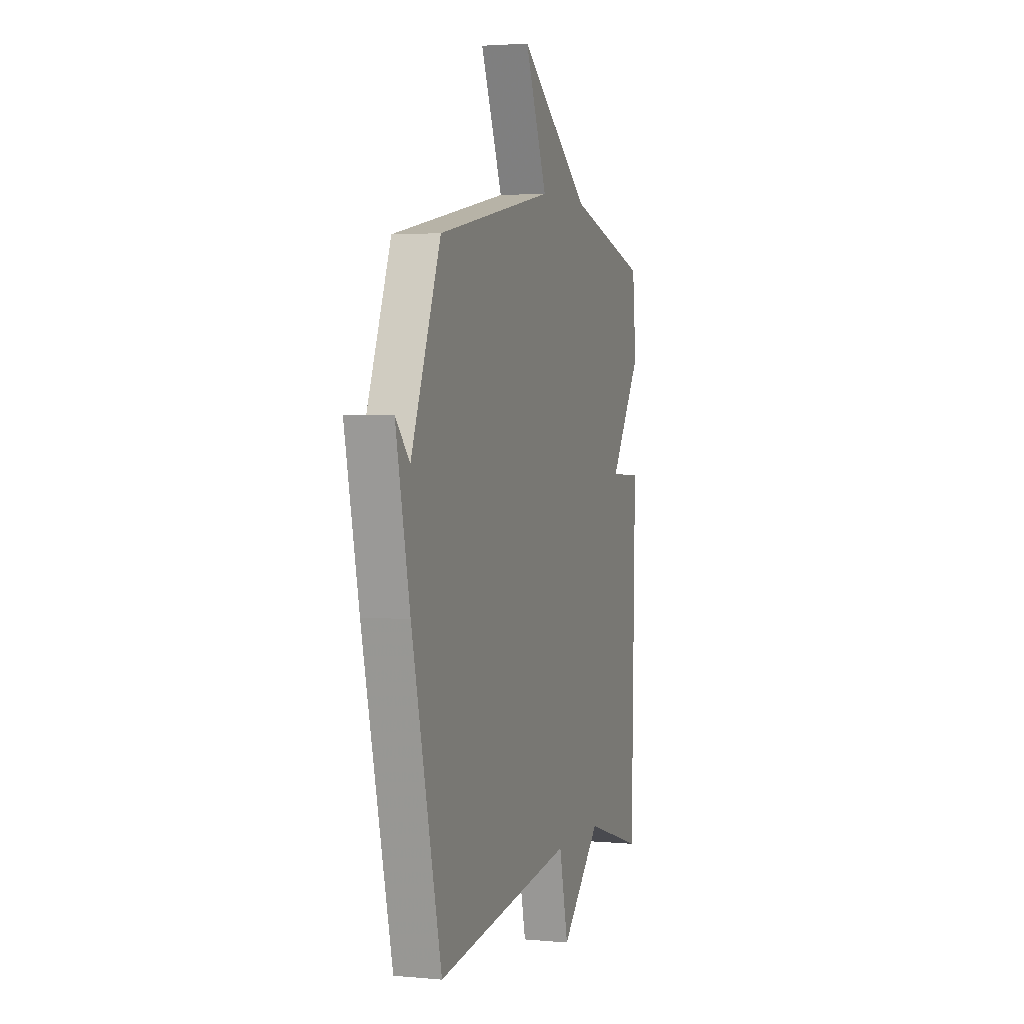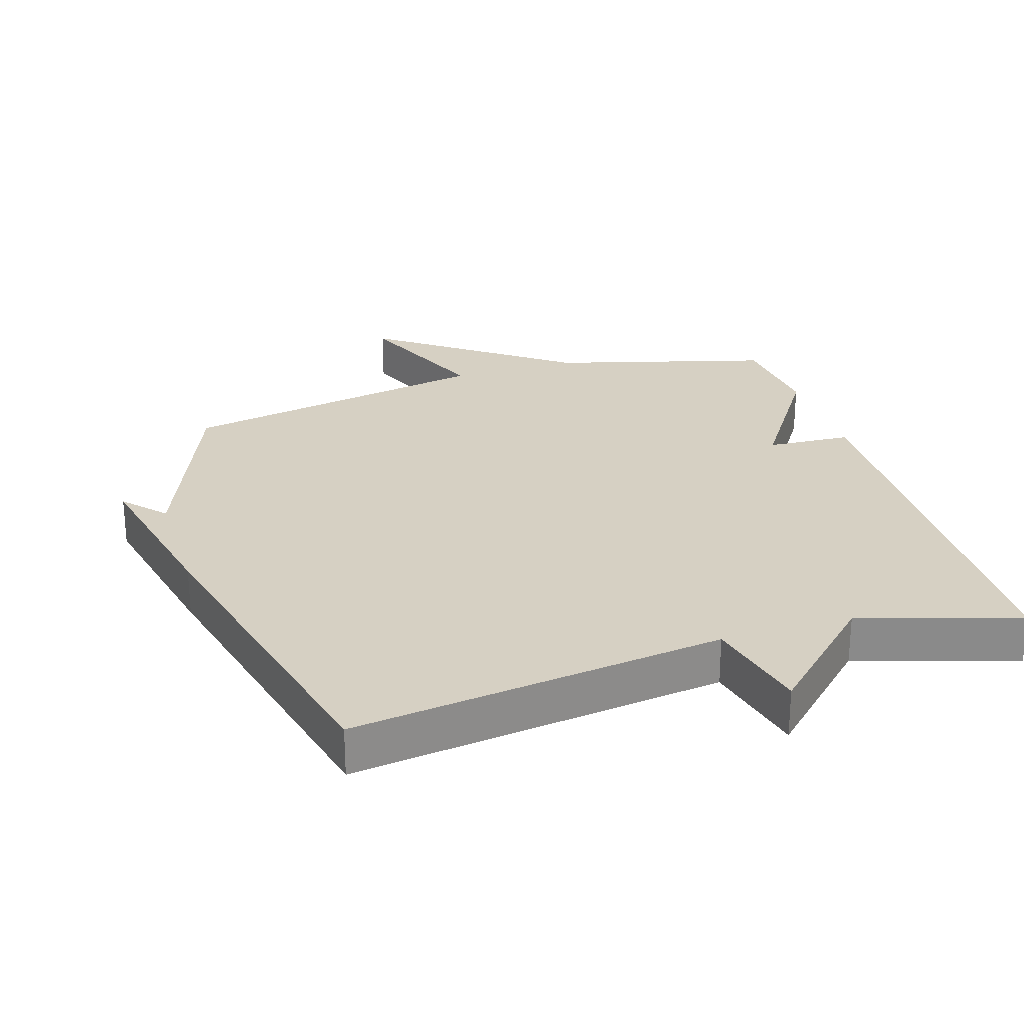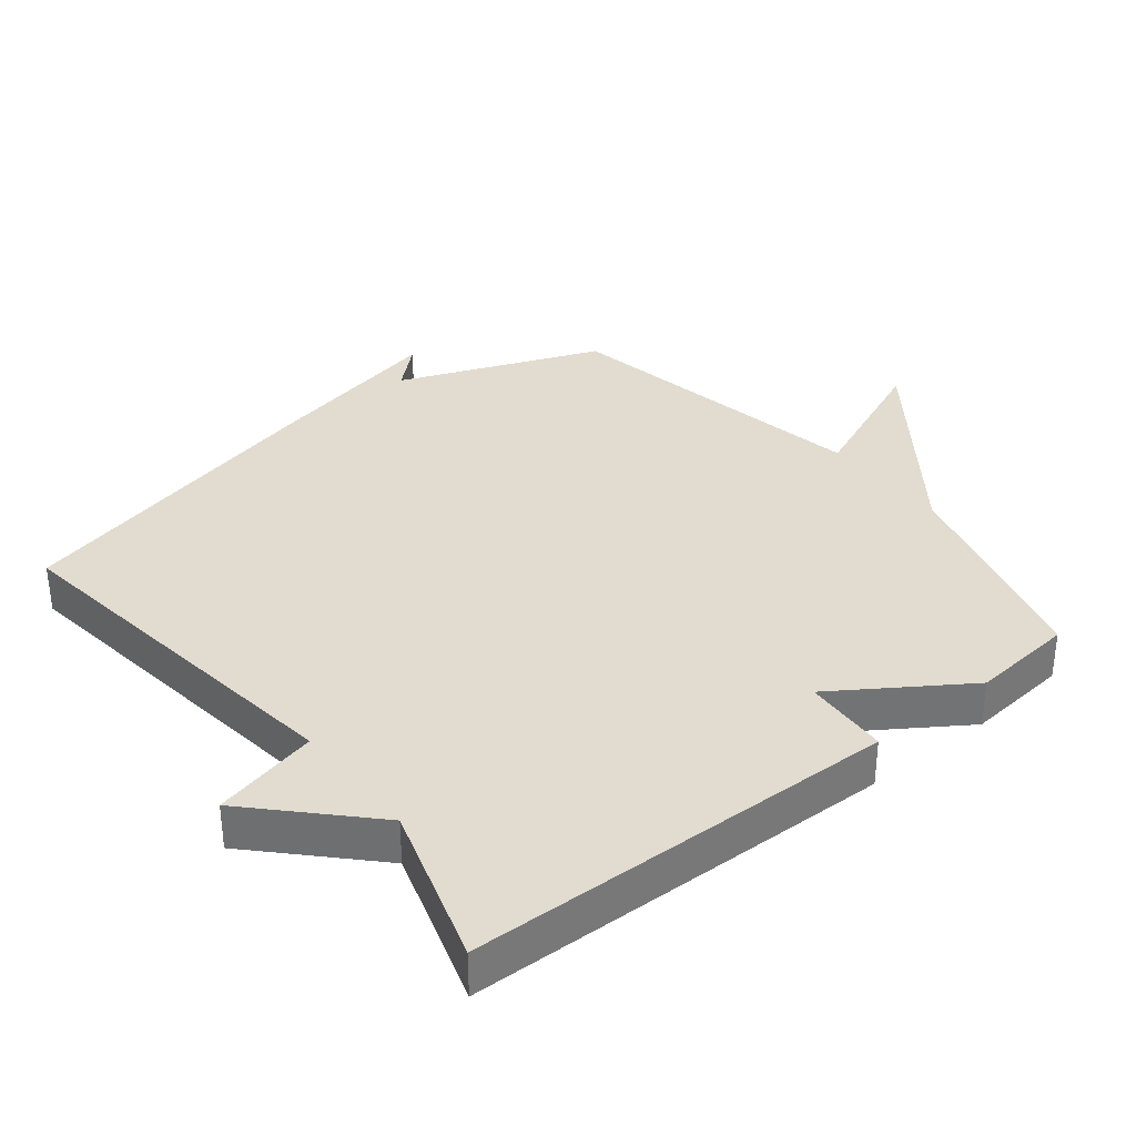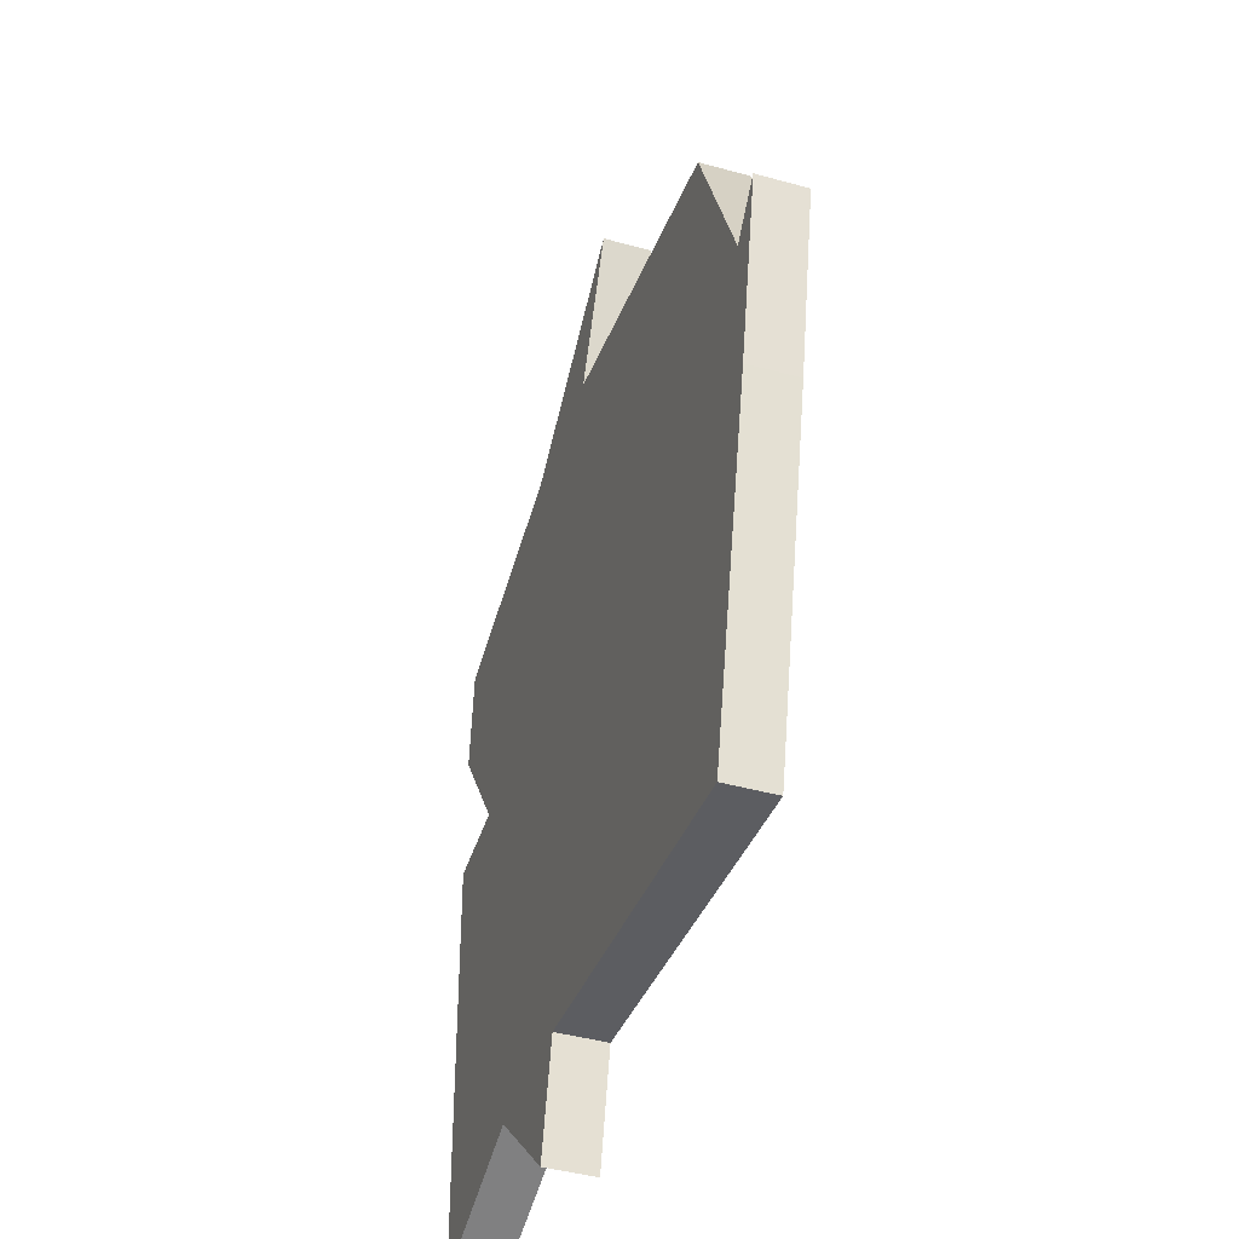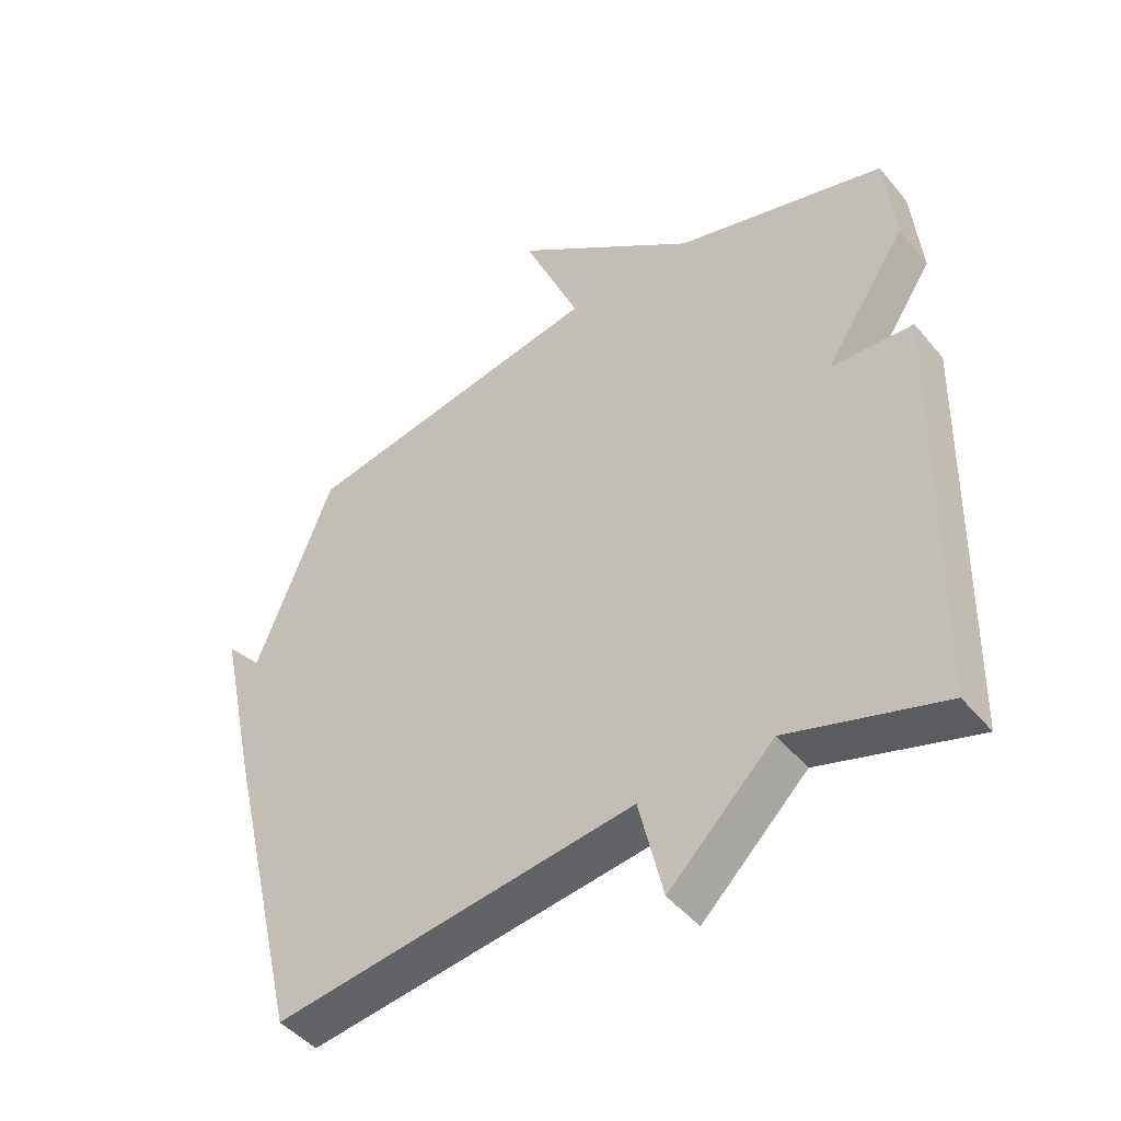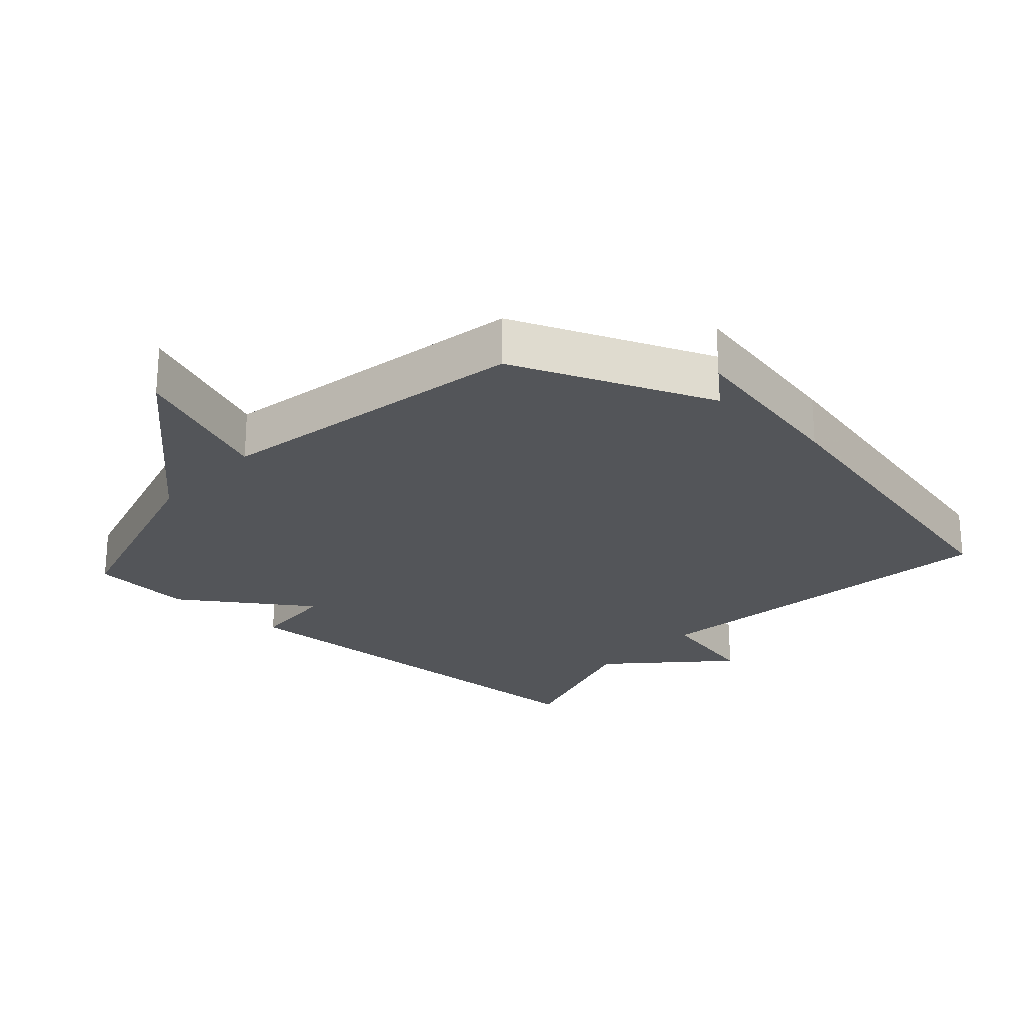
<metadata>
{"format":"obj","ext":"obj","renderer":"f3d","projection":"perspective","resolution":1024,"background":"white","views":[{"elev":2.9,"azim":107.7,"up":"+Z"},{"elev":26.5,"azim":162.7,"up":"+Y"},{"elev":34.5,"azim":-128.5,"up":"+Y"},{"elev":-43.4,"azim":71.9,"up":"+Z"},{"elev":-46.0,"azim":-142.9,"up":"+Z"},{"elev":-24.0,"azim":48.4,"up":"+Y"}]}
</metadata>
<code>
v -0.5 0.07 0.5
v -0.173 0.07 0.59
v 0.116 0.07 0.803
v 0.027 0.07 0.59
v 0.5 0.07 0.5
v 0.619 0.07 0.198
v 0.676 0.07 0.261
v 0.619 0.07 -0.002
v 0.5 0.07 -0.5
v -0.06 0.07 -0.426
v -0.097 0.07 -0.584
v -0.26 0.07 -0.426
v -0.5 0.07 -0.5
v -0.515 0.07 0.145
v -0.387 0.07 0.152
v -0.515 0.07 0.345
v -0.5 0 0.5
v -0.173 0 0.59
v 0.116 0 0.803
v 0.027 0 0.59
v 0.5 0 0.5
v 0.619 0 0.198
v 0.676 0 0.261
v 0.619 0 -0.002
v 0.5 0 -0.5
v -0.06 0 -0.426
v -0.097 0 -0.584
v -0.26 0 -0.426
v -0.5 0 -0.5
v -0.515 0 0.145
v -0.387 0 0.152
v -0.515 0 0.345
f 15 16 1 2
f 12 13 14 15
f 12 15 2
f 11 12 2
f 10 11 2
f 6 7 8 9
f 9 10 2
f 6 9 2
f 5 6 2
f 4 5 2
f 2 3 4
f 18 17 32 31
f 31 30 29 28
f 18 31 28
f 18 28 27
f 18 27 26
f 25 24 23 22
f 18 26 25
f 18 25 22
f 18 22 21
f 18 21 20
f 20 19 18
f 1 17 18 2
f 2 18 19 3
f 3 19 20 4
f 4 20 21 5
f 5 21 22 6
f 6 22 23 7
f 7 23 24 8
f 8 24 25 9
f 9 25 26 10
f 10 26 27 11
f 11 27 28 12
f 12 28 29 13
f 13 29 30 14
f 14 30 31 15
f 15 31 32 16
f 16 32 17 1

</code>
